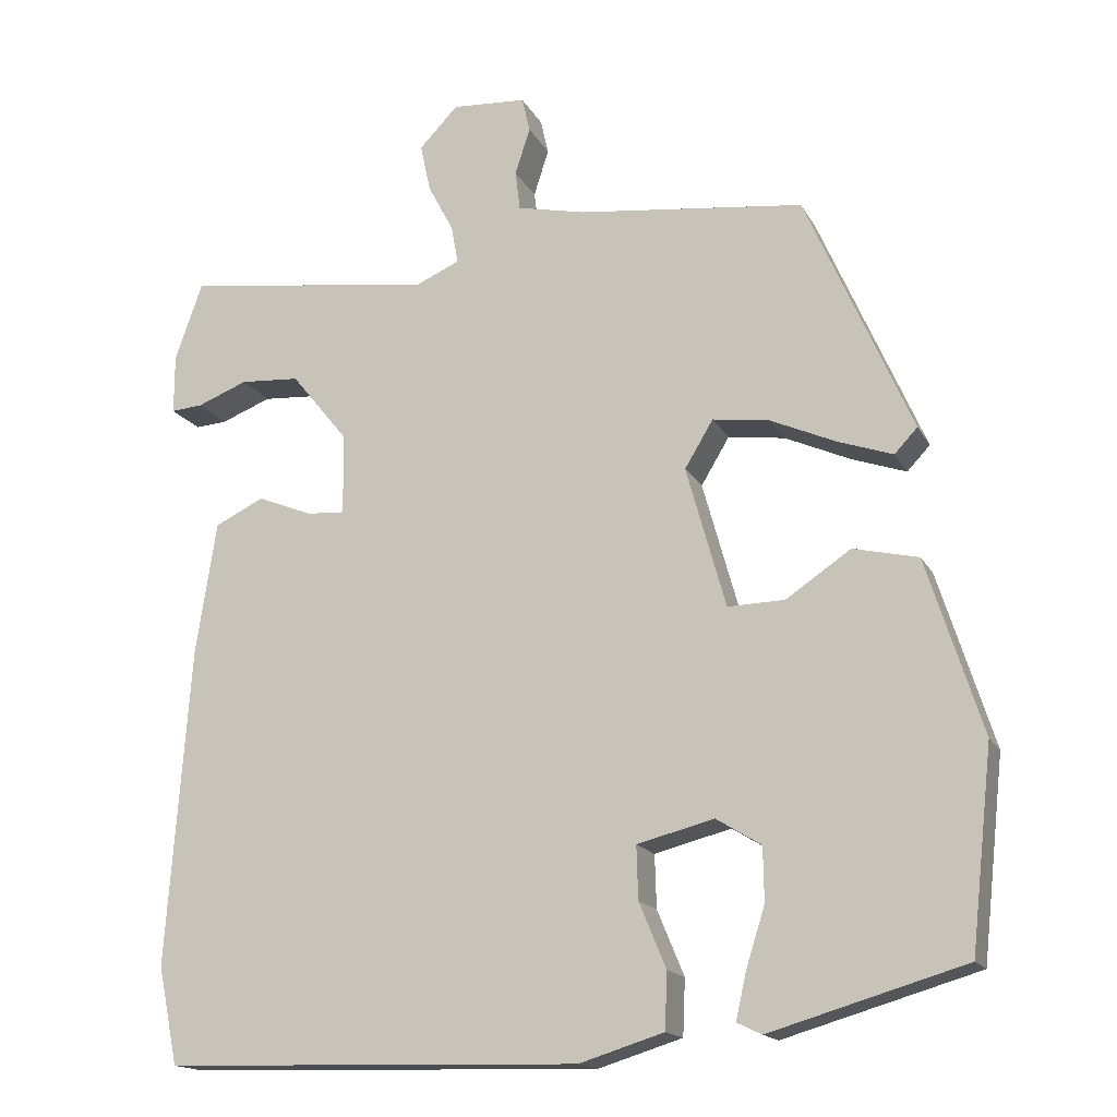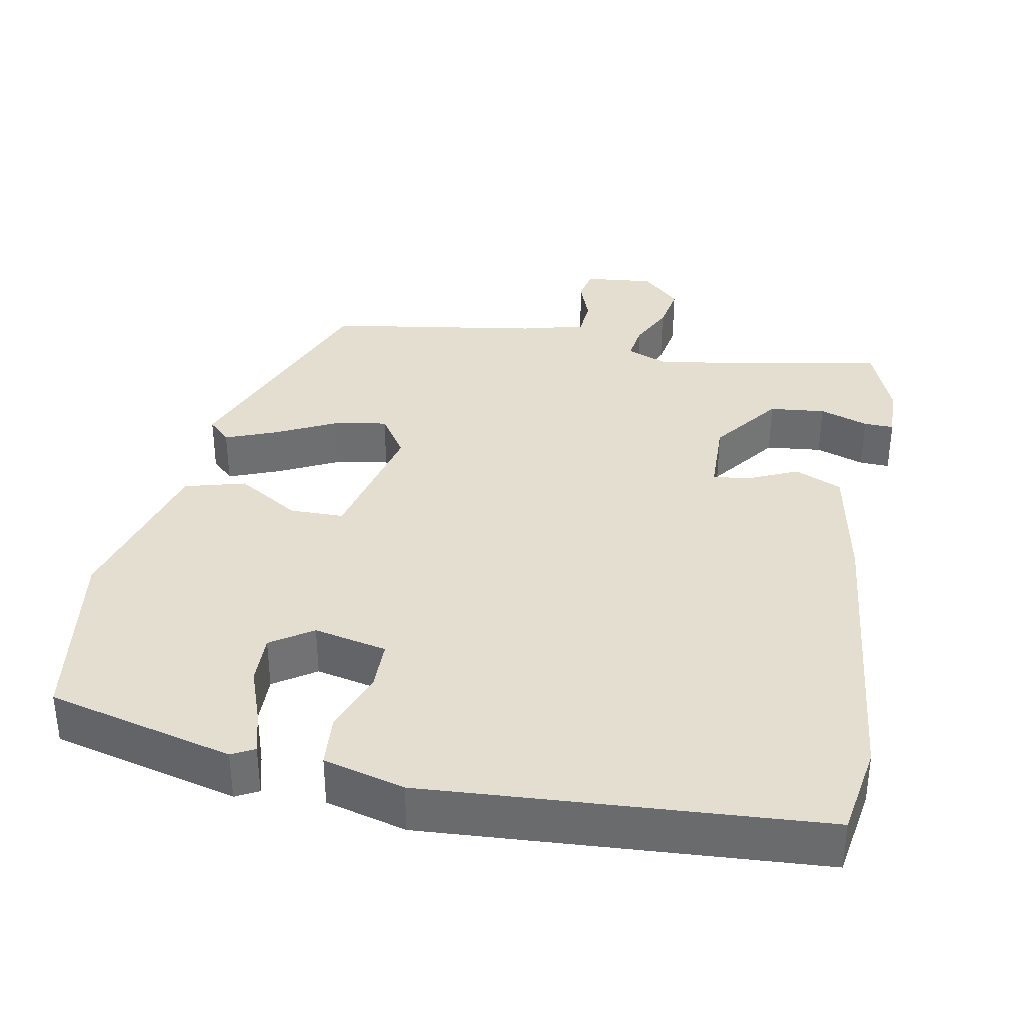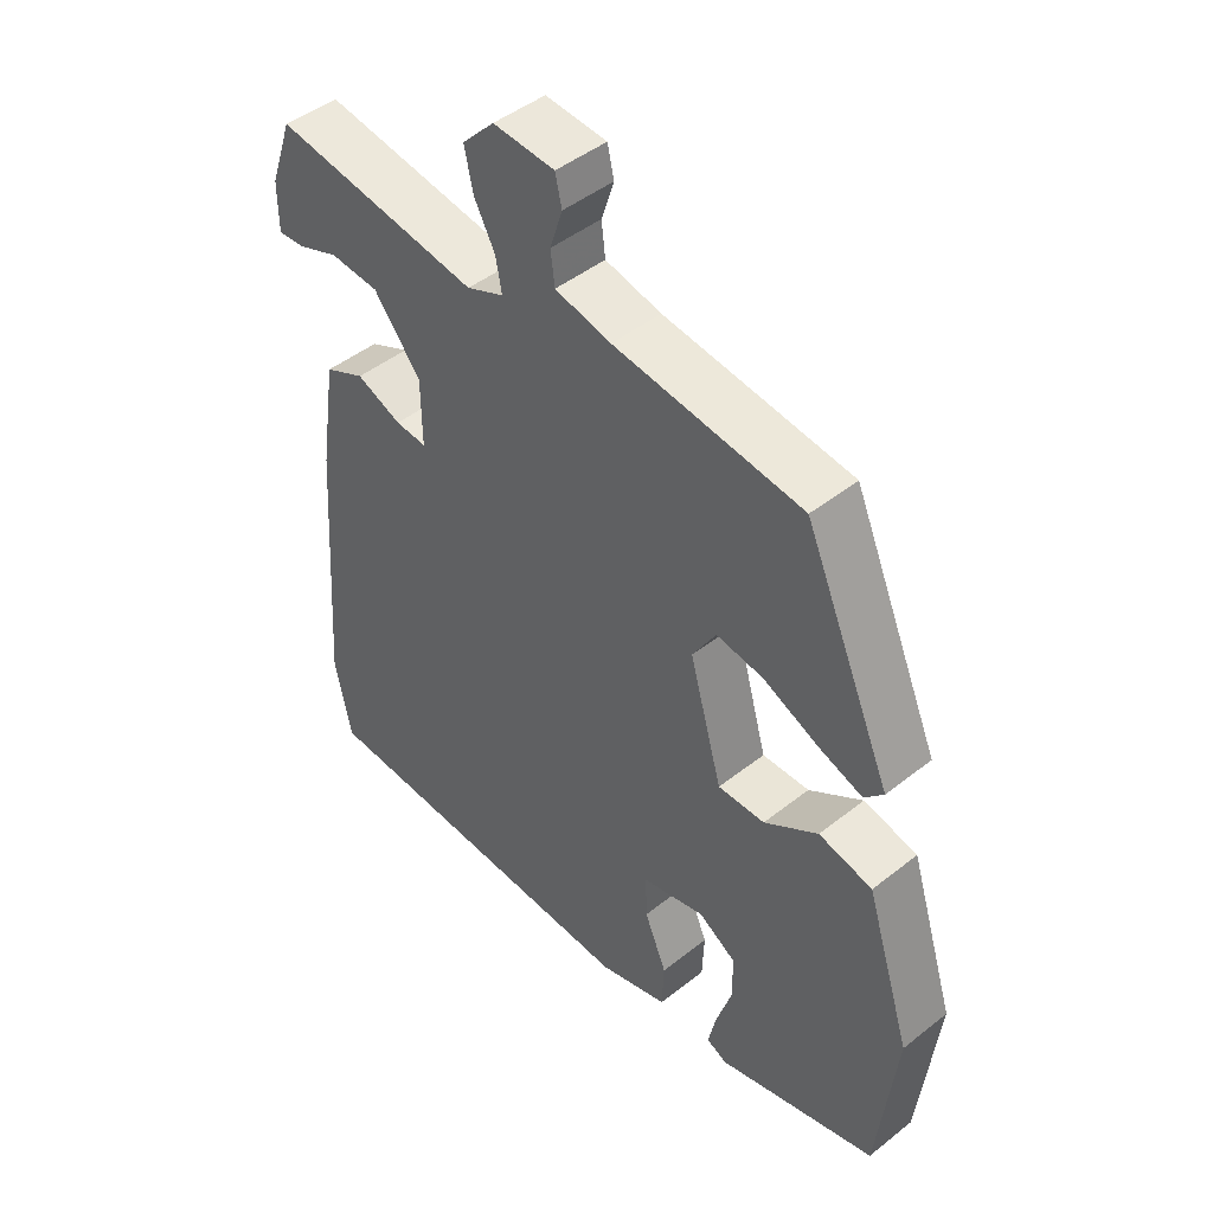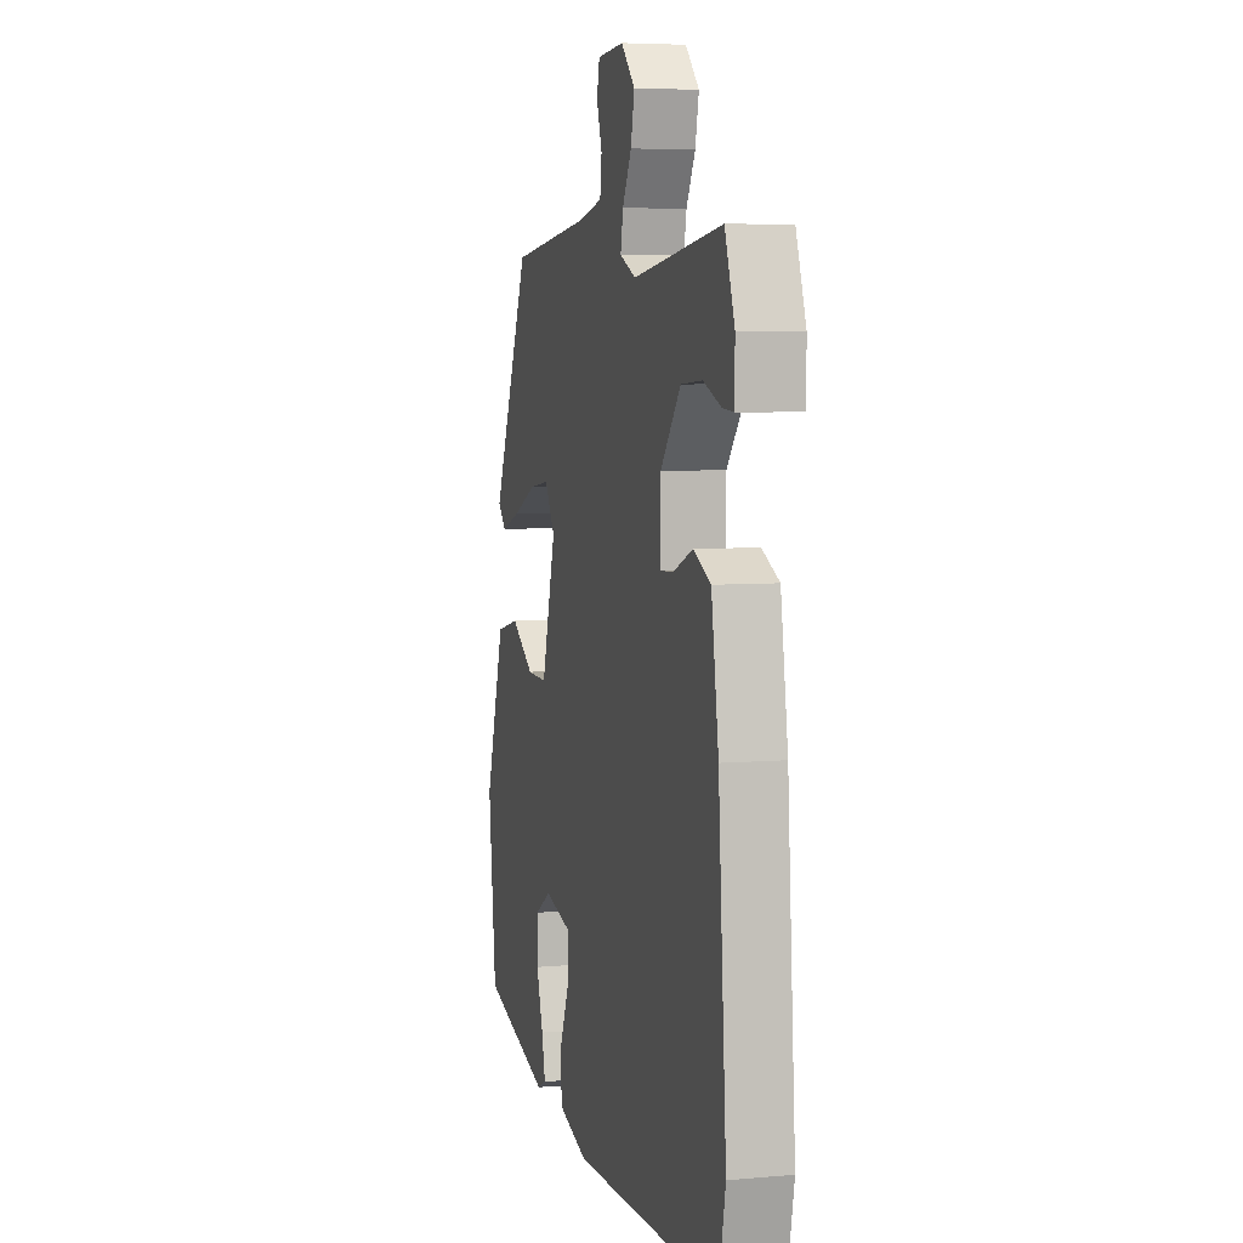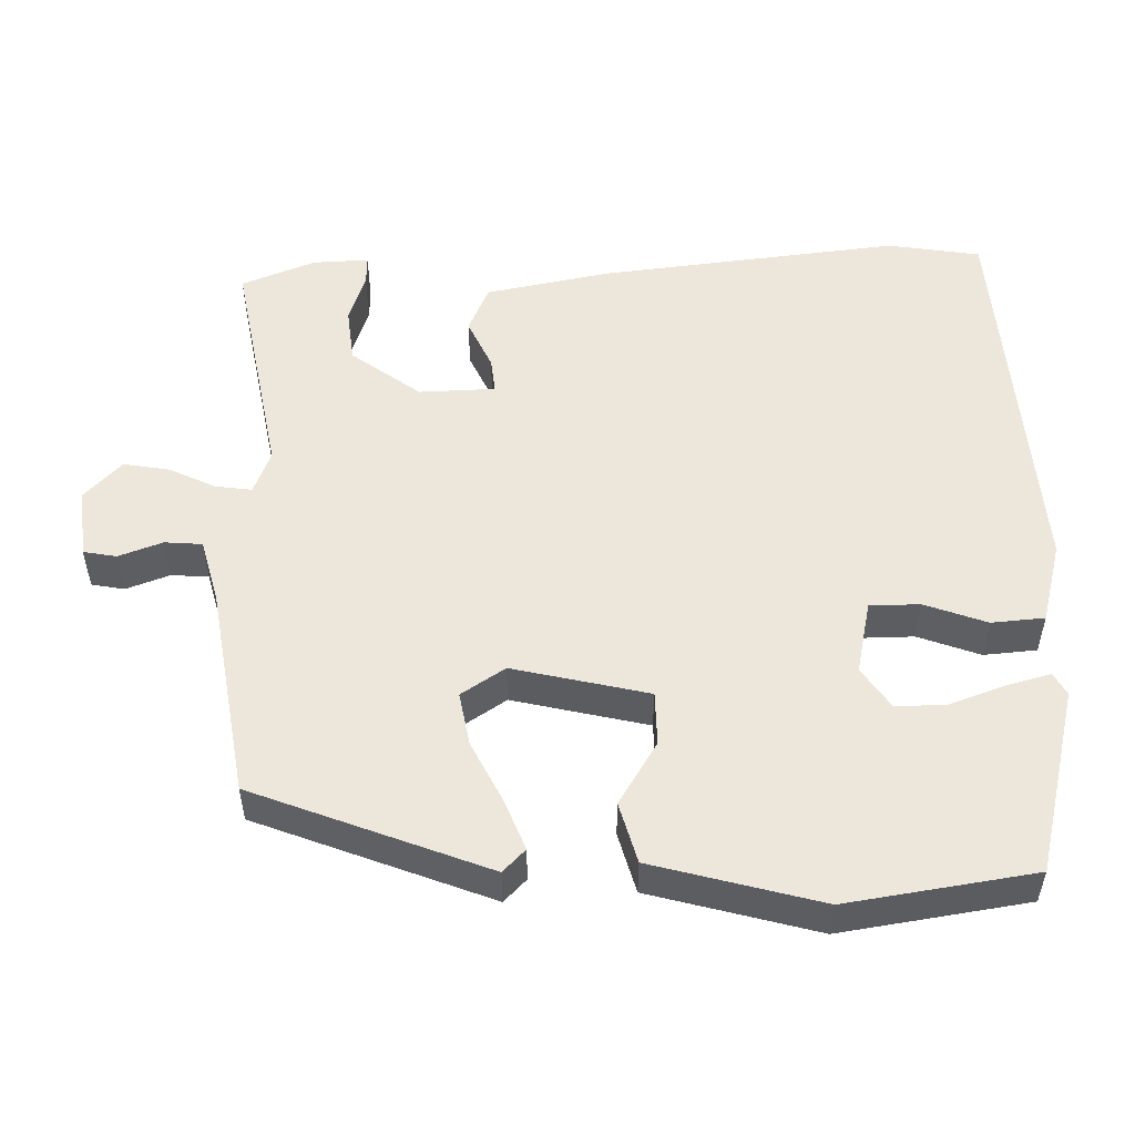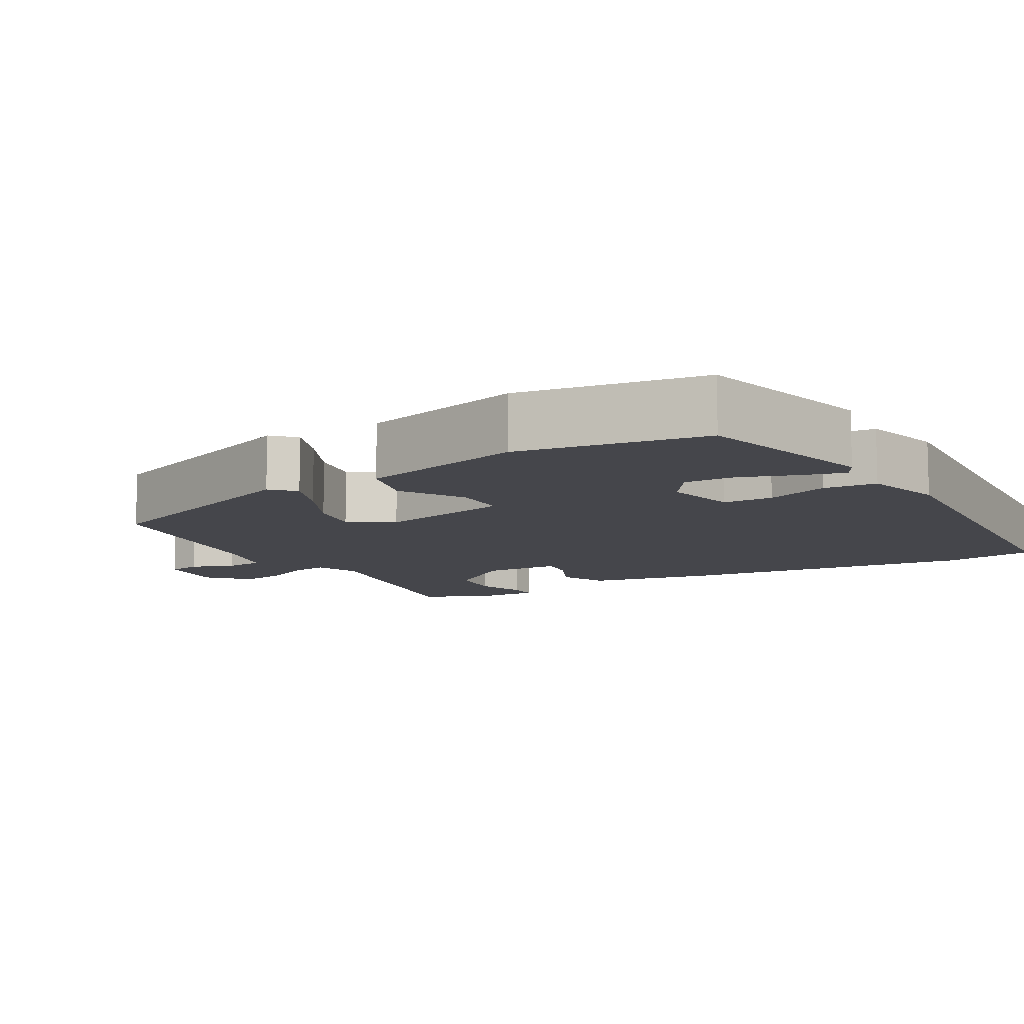
<metadata>
{"format":"obj","ext":"obj","renderer":"f3d","projection":"perspective","resolution":1024,"background":"white","views":[{"elev":-16.3,"azim":20.0,"up":"+Z"},{"elev":35.8,"azim":-171.5,"up":"+Y"},{"elev":46.3,"azim":47.9,"up":"+Z"},{"elev":5.8,"azim":-105.1,"up":"+Z"},{"elev":52.8,"azim":86.4,"up":"+Y"},{"elev":-10.0,"azim":117.8,"up":"+Y"}]}
</metadata>
<code>
v -0.493 0.07 -0.533
v -0.518 0.07 -0.41
v -0.489 0.07 -0.009
v -0.463 0.07 0.16
v -0.401 0.07 0.19
v -0.332 0.07 0.162
v -0.284 0.07 0.159
v -0.285 0.07 0.261
v -0.357 0.07 0.35
v -0.432 0.07 0.355
v -0.496 0.07 0.33
v -0.536 0.07 0.327
v -0.536 0.07 0.402
v -0.501 0.07 0.502
v -0.186 0.07 0.458
v -0.129 0.07 0.483
v -0.138 0.07 0.532
v -0.17 0.07 0.592
v -0.183 0.07 0.653
v -0.134 0.07 0.704
v -0.04 0.07 0.698
v -0.03 0.07 0.654
v -0.049 0.07 0.595
v -0.043 0.07 0.545
v 0.043 0.07 0.526
v 0.33 0.07 0.492
v 0.464 0.07 0.185
v 0.435 0.07 0.154
v 0.366 0.07 0.178
v 0.283 0.07 0.215
v 0.211 0.07 0.225
v 0.175 0.07 0.165
v 0.225 0.07 -0.014
v 0.297 0.07 -0.012
v 0.379 0.07 0.043
v 0.461 0.07 0.024
v 0.531 0.07 -0.197
v 0.503 0.07 -0.449
v 0.257 0.07 -0.521
v 0.226 0.07 -0.506
v 0.239 0.07 -0.448
v 0.263 0.07 -0.372
v 0.262 0.07 -0.304
v 0.205 0.07 -0.269
v 0.108 0.07 -0.294
v 0.11 0.07 -0.361
v 0.144 0.07 -0.443
v 0.141 0.07 -0.514
v 0.034 0.07 -0.547
v -0.493 0 -0.533
v -0.518 0 -0.41
v -0.489 0 -0.009
v -0.463 0 0.16
v -0.401 0 0.19
v -0.332 0 0.162
v -0.284 0 0.159
v -0.285 0 0.261
v -0.357 0 0.35
v -0.432 0 0.355
v -0.496 0 0.33
v -0.536 0 0.327
v -0.536 0 0.402
v -0.501 0 0.502
v -0.186 0 0.458
v -0.129 0 0.483
v -0.138 0 0.532
v -0.17 0 0.592
v -0.183 0 0.653
v -0.134 0 0.704
v -0.04 0 0.698
v -0.03 0 0.654
v -0.049 0 0.595
v -0.043 0 0.545
v 0.043 0 0.526
v 0.33 0 0.492
v 0.464 0 0.185
v 0.435 0 0.154
v 0.366 0 0.178
v 0.283 0 0.215
v 0.211 0 0.225
v 0.175 0 0.165
v 0.225 0 -0.014
v 0.297 0 -0.012
v 0.379 0 0.043
v 0.461 0 0.024
v 0.531 0 -0.197
v 0.503 0 -0.449
v 0.257 0 -0.521
v 0.226 0 -0.506
v 0.239 0 -0.448
v 0.263 0 -0.372
v 0.262 0 -0.304
v 0.205 0 -0.269
v 0.108 0 -0.294
v 0.11 0 -0.361
v 0.144 0 -0.443
v 0.141 0 -0.514
v 0.034 0 -0.547
f 4 5 6
f 3 4 6
f 2 3 6
f 1 2 6
f 49 1 6
f 48 49 6
f 47 48 6
f 46 47 6
f 45 46 6 7
f 44 45 7 8
f 43 44 8 9
f 40 41 42
f 39 40 42
f 38 39 42
f 37 38 42
f 36 37 42
f 36 42 43
f 35 36 43
f 34 35 43
f 33 34 43
f 32 33 43 9
f 28 29 30
f 27 28 30
f 26 27 30
f 25 26 30
f 24 25 30 31
f 21 22 23
f 20 21 23
f 19 20 23
f 18 19 23
f 17 18 23
f 16 17 23 24
f 13 14 15
f 12 13 15
f 11 12 15
f 10 11 15
f 9 10 15
f 9 15 16
f 32 9 16
f 16 24 31 32
f 55 54 53
f 55 53 52
f 55 52 51
f 55 51 50
f 55 50 98
f 55 98 97
f 55 97 96
f 55 96 95
f 56 55 95 94
f 57 56 94 93
f 58 57 93 92
f 91 90 89
f 91 89 88
f 91 88 87
f 91 87 86
f 91 86 85
f 92 91 85
f 92 85 84
f 92 84 83
f 92 83 82
f 58 92 82 81
f 79 78 77
f 79 77 76
f 79 76 75
f 79 75 74
f 80 79 74 73
f 72 71 70
f 72 70 69
f 72 69 68
f 72 68 67
f 72 67 66
f 73 72 66 65
f 64 63 62
f 64 62 61
f 64 61 60
f 64 60 59
f 64 59 58
f 65 64 58
f 65 58 81
f 81 80 73 65
f 1 50 51 2
f 2 51 52 3
f 3 52 53 4
f 4 53 54 5
f 5 54 55 6
f 6 55 56 7
f 7 56 57 8
f 8 57 58 9
f 9 58 59 10
f 10 59 60 11
f 11 60 61 12
f 12 61 62 13
f 13 62 63 14
f 14 63 64 15
f 15 64 65 16
f 16 65 66 17
f 17 66 67 18
f 18 67 68 19
f 19 68 69 20
f 20 69 70 21
f 21 70 71 22
f 22 71 72 23
f 23 72 73 24
f 24 73 74 25
f 25 74 75 26
f 26 75 76 27
f 27 76 77 28
f 28 77 78 29
f 29 78 79 30
f 30 79 80 31
f 31 80 81 32
f 32 81 82 33
f 33 82 83 34
f 34 83 84 35
f 35 84 85 36
f 36 85 86 37
f 37 86 87 38
f 38 87 88 39
f 39 88 89 40
f 40 89 90 41
f 41 90 91 42
f 42 91 92 43
f 43 92 93 44
f 44 93 94 45
f 45 94 95 46
f 46 95 96 47
f 47 96 97 48
f 48 97 98 49
f 49 98 50 1

</code>
